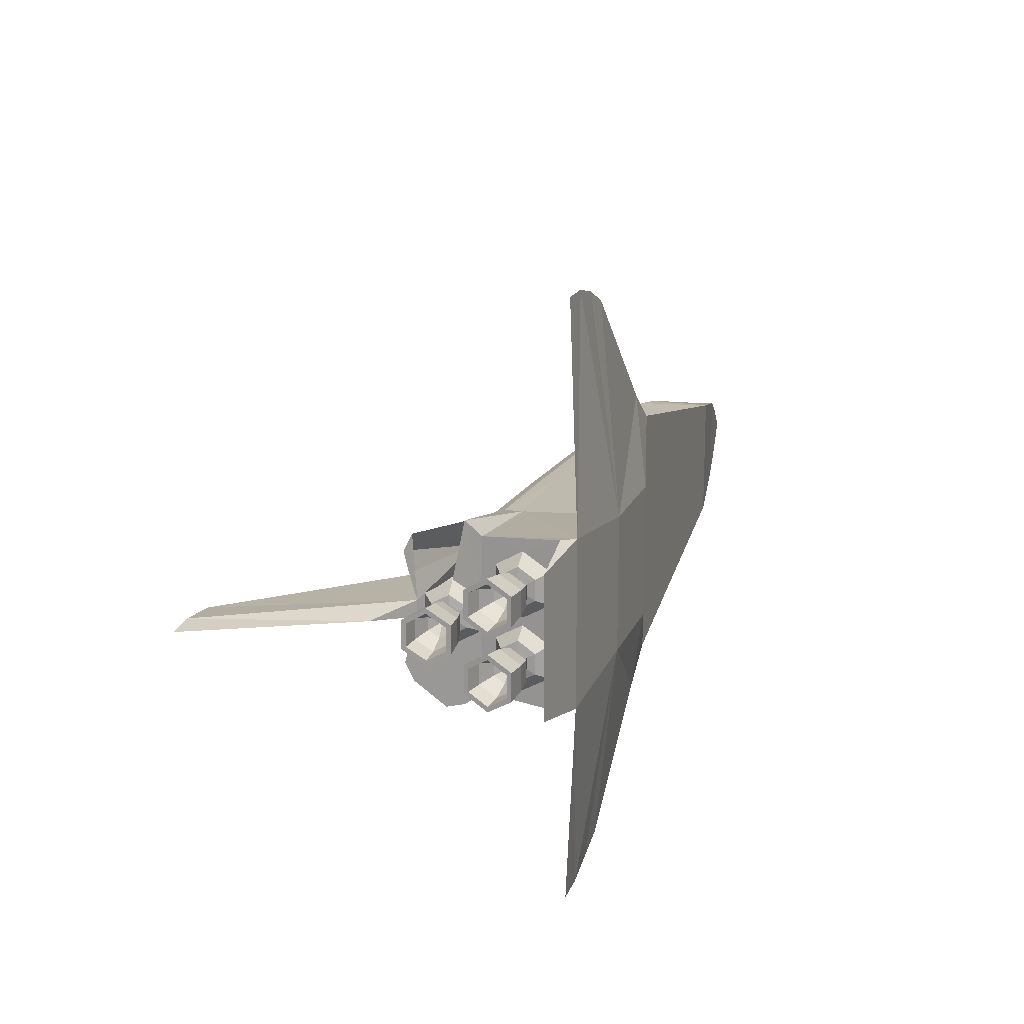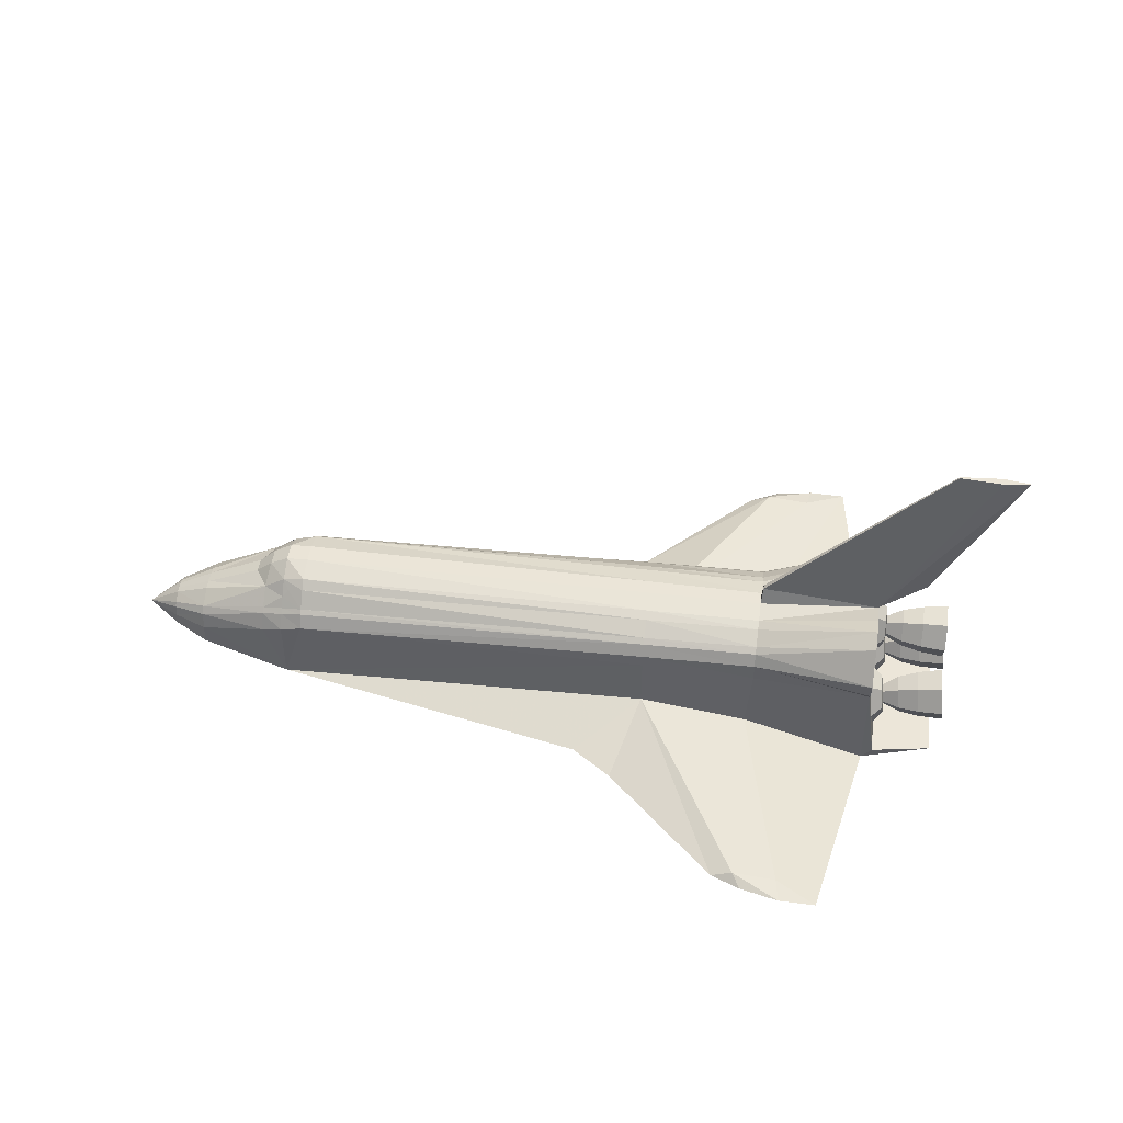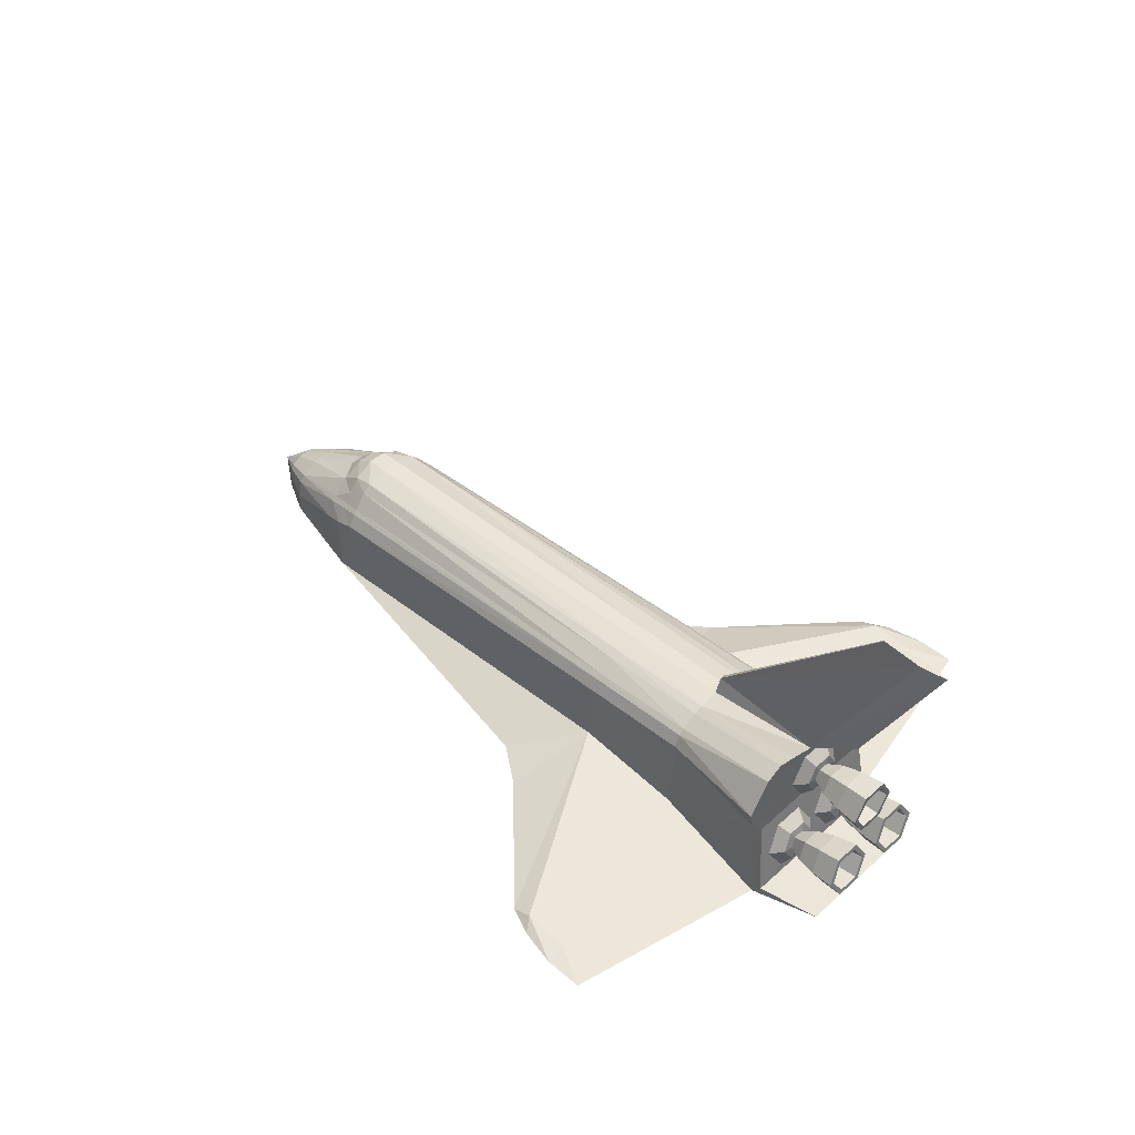
<metadata>
{"format":"obj","ext":"obj","renderer":"f3d","projection":"perspective","resolution":1024,"background":"white","views":[{"elev":16.2,"azim":107.6,"up":"+Y"},{"elev":45.9,"azim":7.9,"up":"+Z"},{"elev":44.2,"azim":43.8,"up":"+Z"}]}
</metadata>
<code>
v 5.906 -0.7582 -0.6997
v 6.299 -0.3451 -0.6835
v 6.299 -0.7804 -0.6835
v 3.07 -0.8665 0.7307
v 1.209 -0.6215 0.8547
v 1.209 -0.8752 0.686
v -4.649 -1.04 0.2095
v -4.999 -0.8703 0.3474
v -5 -1.013 0.09453
v 4.998 -0.1309 1.193
v 5 -1.149 1.26
v 5 -1.51 0.7501
v -6.5 0.523 -0.0488
v -6.5 0.61 -0.1648
v -7.075 0.3546 -0.334
v 5.445 0 0.6369
v 5.597 0.09788 0.4671
v 5.597 0.1957 0.6366
v 6.614 -0.06343 4.157
v 3.093 -0.0408 1.276
v 5 -0.874 1.399
v 5.957 0.2429 -0.3507
v 5.919 0.4028 -0.07639
v 6.203 0.3863 -0.007583
v 6.165 -0.2177 1.013
v 5.774 0.1954 0.9747
v 5.774 -0.1954 0.9747
v 0.1692 1.99 -1.063
v 1.209 1.08 -0.6364
v 0.8402 2.48 -1.05
v 1.209 -1.08 -1.322
v 0.1692 -1.99 -1.063
v -4.999 -0.6817 0.5692
v -5.349 -0.4709 0.5661
v -5.349 -0.7372 0.324
v 5.957 -0.2429 -0.3507
v 5.919 -0.4028 -0.07639
v 5.661 -0.4649 -0.2211
v 5 -0.539 1.315
v 1.209 -1.061 0.2038
v 1.209 -1.054 0.4111
v 1.209 0.4674 0.9223
v 3.07 0.1197 0.9964
v 3.07 0.4491 0.9294
v 5.166 -0.1593 0.9131
v 4.998 0.2523 1.075
v 4.998 -0.2523 1.075
v 5.996 -0.4029 -0.625
v 5.685 -0.367 -0.3889
v 5.708 -0.4649 -0.5568
v 4.998 0.1309 1.193
v 5 1.149 1.26
v 5 0.539 1.315
v 6.163 0.1765 0.33
v 6.163 -0.1764 0.33
v 6.164 -0.2176 0.2586
v 5.171 1.31 -1.056
v 6.13 1.1 -1.107
v 5 1.303 -1.26
v -4.65 0.6526 0.7536
v -4.65 0.5147 0.8851
v 1.209 0.6215 0.8547
v 5.296 0.6492 -0.5947
v 5.296 0.4763 -0.5947
v 5.295 0.4035 -0.722
v 5.165 0.1593 0.3615
v 5.165 -0.1592 0.3615
v 4.997 -0.2523 0.2006
v -5.349 0.8142 0.2471
v -5.349 0.9384 -0.03018
v 5.812 0.3674 -0.0294
v 5.812 0.7581 -0.02939
v 5.497 0.7164 -0.1466
v 6.246 0.2098 -0.3103
v 6.194 0.3451 0.06319
v 6.247 0.1274 -0.3102
v 5 1.21 0.1731
v 5 -1.21 0.1731
v 5.03 -0.3104 -0.03939
v 5.275 0.3898 -0.4463
v 5.219 0.4035 -0.1757
v 5.257 0.2443 -0.4489
v -4.999 0.8703 0.3474
v 5.873 -0.1599 0.9131
v 5.873 0.1599 0.9131
v 6.164 0.1765 0.9413
v -4.999 -0.8023 0.4161
v 5.091 -1.067 -0.4722
v 5.152 -0.8151 -0.905
v 5.295 -0.722 -0.722
v -5 0.1607 0.9807
v -4.65 -0.1607 0.9945
v -4.65 0.1607 0.9945
v 6.164 -0.3529 0.6357
v 6.165 -0.4353 0.6357
v 3.07 -0.6048 0.8725
v 1.209 -0.4674 0.9223
v 5.773 -0.3908 0.6363
v 5.772 -0.1954 0.2979
v 6.299 0.7804 -0.6835
v 6.299 0.3451 -0.6835
v 5.906 0.3674 -0.6997
v 0.8402 -2.48 -1.05
v 1.209 -1.08 -0.6364
v 5.091 0.05811 -0.4722
v 5.03 0.3104 -0.03939
v 1.209 1.08 -1.322
v 2.983 1.08 -1.352
v 2.983 -1.08 -1.352
v 5.219 -0.722 -0.1757
v 5.219 -0.4035 -0.1757
v 5 -1.303 -1.26
v 3.804 -4.682 -0.939
v 5.296 -0.6492 -0.5947
v 5.296 -0.4763 -0.5947
v 5.571 -0.4092 -0.6736
v 5.597 -0.1957 0.6366
v 5.598 -0.09787 0.8061
v 3.18 4.55 -0.9219
v 3.038 4.334 -0.8113
v 3.804 4.682 -0.939
v -5 1 -0.944
v -5 -1 -0.944
v 5.152 0.3105 -0.905
v 5.091 -0.05811 -0.4722
v 5.152 -0.3105 -0.905
v 5.184 0.08647 0.7871
v 5.184 0.173 0.6373
v 5.166 0.3185 0.6373
v 5.171 -1.31 -1.056
v 5.873 -0.3198 0.6361
v 6.246 -0.9157 -0.3103
v 6.288 -0.7392 -0.613
v 5.996 -0.7227 -0.625
v 1.209 0.8752 0.686
v 1.209 0.9581 0.6104
v -4.649 0.9223 0.4323
v 6.288 0.7392 -0.613
v 5.661 -0.6606 -0.2211
v -7.075 -0.3546 -0.334
v -6.5 -0.523 -0.0488
v -7.075 -0.3041 -0.2644
v 5.534 0.87 -0.41
v 5.275 0.7357 -0.4463
v 2.7 -4.334 -0.9479
v 2.983 -1.08 -0.8806
v 5.534 -0.5628 -0.4101
v 5 -1.428 0.4421
v 1.209 -0.1302 0.9961
v -6.5 0.694 -0.7485
v 5.275 -0.7357 -0.4463
v 5.255 -0.6492 -0.298
v -7.075 -0.1395 -0.1694
v -6.5 -0.09882 0.1334
v -7.075 -0.05745 -0.1551
v 3.07 1.054 0.1633
v -5 -0.4912 0.8052
v 5.446 0.1536 0.9029
v 5.446 -0.1536 0.9029
v 6.247 -0.1274 -0.3102
v 6.246 -0.2098 -0.3103
v 5 0.874 1.399
v 1.209 0.1302 0.9961
v -7.075 -0.4034 -0.6843
v -7.65 0 -0.62
v -7.075 0.4034 -0.6843
v 5.03 -0.8151 -0.03938
v 5.184 -0.08648 0.7871
v 5.598 0.09786 0.8061
v 5.873 0.3198 0.6362
v 6.194 -0.3451 0.06319
v 6.203 -0.3863 -0.007583
v -5.349 0.4709 0.5661
v -5.349 0.7372 0.324
v 5.534 0.2555 -0.4101
v 5.497 0.4091 -0.1466
v 5.255 0.4763 -0.298
v -5 1.013 0.09453
v 3.038 -4.334 -0.8113
v 6.203 -0.7392 -0.007574
v 5.957 -0.8826 -0.3507
v 5.534 -0.2555 -0.4101
v 5.859 -0.172 -0.3645
v 5.685 -0.7585 -0.3889
v 5.661 0.6606 -0.2211
v 5.957 0.8826 -0.3507
v 5.919 0.7227 -0.07639
v -4.999 0.8023 0.4161
v 5.812 -0.7581 -0.02939
v 5.859 -0.9535 -0.3645
v 6.247 -0.9981 -0.3101
v -4.907 -0.6202 0.6865
v 3.07 -0.4491 0.9294
v 5.445 0.3072 0.6369
v 5.534 -0.87 -0.41
v -7.075 0.3041 -0.2644
v -6.5 -0.24 0.1096
v 5.255 -0.4763 -0.298
v -4.649 0.8604 0.497
v -6.5 0.24 0.1096
v 3.07 0.959 0.6503
v 3.07 0.8665 0.7307
v 5.275 -0.3898 -0.4463
v -5 -0.1607 0.9807
v -5.3 -0.1479 0.811
v -4.907 0.6202 0.6865
v 1.209 -0.9581 0.6104
v -6.5 -0.61 -0.1648
v -5.349 -0.8142 0.2471
v 5.534 0.5628 -0.4101
v 5.708 0.4649 -0.5568
v 5.708 0.6606 -0.5568
v -5.3 0.1479 0.811
v -7.075 -0.393 -0.4952
v 4.998 -0.5046 0.6376
v 3.07 0.6048 0.8725
v 3.07 -1.054 0.1633
v 3.07 -1.054 0.4499
v 5.859 0.172 -0.3645
v 5.445 -0.3072 0.6369
v 5.184 -0.173 0.6373
v -6.5 0.09882 0.1334
v -7.075 0.05745 -0.1551
v 1.209 1.061 0.2038
v 2.983 1.08 -0.8806
v 5.184 -0.08646 0.4875
v 5.166 -0.3185 0.6373
v -6.5 -0.676 -0.4335
v -6.5 -0.694 -0.7485
v -4.65 -0.6526 0.7536
v 5.03 0.8151 -0.03938
v 5.091 1.067 -0.4722
v 3.07 -0.959 0.6503
v 6.13 -1.1 -1.107
v 5.257 -0.2443 -0.4489
v 5.295 -0.4035 -0.722
v 5.255 0.6492 -0.298
v 5.219 0.722 -0.1757
v 5.571 -0.7164 -0.6735
v 5.906 -0.3674 -0.6997
v 4.4 4.682 -0.9529
v 5.445 -0.1536 0.3708
v 6.247 0.9981 -0.3101
v 5.906 0.7582 -0.6997
v 5.859 0.9535 -0.3645
v 6.194 0.7804 0.0632
v 5.295 0.722 -0.722
v 5.257 -0.8812 -0.4489
v 5.257 0.8812 -0.4489
v -4.649 -0.8604 0.497
v 4.997 0.2524 0.2006
v 5 1.428 0.4421
v 6.203 0.7392 -0.007574
v -4.65 -0.5147 0.8851
v 5.708 -0.6606 -0.5568
v 5.597 -0.09785 0.4671
v 5.872 -0.1599 0.3591
v 5.497 -0.4091 -0.1466
v 5.812 -0.3674 -0.0294
v 5.772 0.1954 0.2979
v 6.288 -0.3863 -0.613
v 5.872 0.1599 0.3592
v -5.568 -0.1192 0.5687
v 5.497 -0.7164 -0.1466
v -4.649 1.04 0.2095
v 5.996 0.4029 -0.625
v 3.739 4.334 -0.877
v 6.165 0.4353 0.6357
v 6.165 0.2177 1.013
v 6.164 0.3529 0.6357
v 3.07 -0.1197 0.9964
v 5.773 0.3908 0.6363
v 4.998 0.5046 0.6376
v 5.759 0 1.665
v 6.614 0.06343 4.157
v 7.044 0 4.157
v 5.685 0.7585 -0.3889
v 5.996 0.7227 -0.625
v -6.5 0.676 -0.4335
v -5.349 -0.9384 -0.03018
v 5.184 0.08649 0.4875
v 4.4 -4.682 -0.9529
v -7.075 0.1395 -0.1694
v 6.246 0.9157 -0.3103
v 3.093 0.0408 1.276
v 5.942 0.01202 4.157
v -5 0.4912 0.8052
v -4.999 0.6817 0.5692
v 6.288 0.3863 -0.613
v 5.919 -0.7227 -0.07639
v 5.942 -0.01202 4.157
v 5.166 0.1592 0.9132
v -4.649 -0.9223 0.4323
v 5.685 0.367 -0.3889
v 1.209 1.054 0.4111
v 3.07 1.054 0.4499
v -7.075 0.393 -0.4952
v 5.445 0.1536 0.3708
v 6.164 -0.1765 0.9413
v 2.7 4.334 -0.9479
v 3.18 -4.55 -0.9219
v 5.571 0.4092 -0.6736
v 6.164 0.2177 0.2587
v 6.194 -0.7804 0.0632
v 5.152 0.8151 -0.905
v -5.568 0.1192 0.5687
v 5.571 0.7164 -0.6735
v 3.739 -4.334 -0.877
v 5.661 0.4649 -0.2211
f 1 2 3
f 4 5 6
f 7 8 9
f 10 11 12
f 13 14 15
f 16 17 18
f 19 20 10
f 21 4 11
f 22 23 24
f 25 26 27
f 28 29 30
f 31 32 28
f 33 34 35
f 36 37 38
f 39 21 11
f 7 40 41
f 42 43 44
f 45 46 47
f 48 49 50
f 51 52 53
f 54 55 56
f 57 58 59
f 60 61 62
f 63 64 65
f 66 67 68
f 14 69 70
f 71 72 73
f 74 75 76
f 77 78 79
f 80 81 82
f 70 69 83
f 84 85 86
f 33 35 87
f 88 89 90
f 91 92 93
f 64 80 82
f 94 25 95
f 96 97 5
f 56 98 99
f 100 101 102
f 103 104 32
f 79 105 106
f 107 108 109
f 79 110 111
f 109 112 113
f 114 115 116
f 117 118 84
f 119 120 121
f 122 32 123
f 124 125 126
f 127 128 129
f 130 126 89
f 117 84 131
f 132 133 134
f 135 136 137
f 138 101 100
f 64 82 65
f 37 139 38
f 140 141 142
f 73 143 144
f 145 103 109
f 78 146 112
f 65 105 124
f 12 47 10
f 38 139 147
f 148 78 68
f 130 58 57
f 93 92 149
f 123 150 122
f 110 151 152
f 153 154 155
f 59 156 77
f 33 157 34
f 27 158 159
f 2 160 161
f 52 162 53
f 93 149 163
f 164 165 166
f 167 79 78
f 159 127 168
f 169 18 170
f 160 171 172
f 74 24 75
f 13 173 174
f 175 176 177
f 70 83 178
f 145 179 104
f 180 132 181
f 134 48 50
f 112 59 58
f 116 182 183
f 107 28 30
f 139 184 147
f 122 28 32
f 185 186 187
f 69 174 188
f 189 190 191
f 33 192 157
f 21 193 96
f 26 194 158
f 152 151 195
f 13 15 196
f 34 197 141
f 57 59 77
f 169 170 85
f 111 152 198
f 199 137 83
f 65 82 105
f 128 66 129
f 200 13 196
f 153 197 154
f 201 202 52
f 115 203 182
f 10 39 11
f 157 204 205
f 206 60 199
f 7 41 207
f 141 208 209
f 136 202 201
f 210 211 212
f 213 205 204
f 143 63 144
f 82 81 106
f 165 164 214
f 148 215 12
f 135 62 216
f 217 41 40
f 207 41 218
f 76 71 219
f 136 135 202
f 148 218 78
f 220 168 221
f 154 222 223
f 16 118 117
f 224 156 225
f 226 221 227
f 123 228 229
f 6 5 230
f 77 231 232
f 219 71 176
f 62 61 42
f 125 79 111
f 233 11 4
f 112 234 130
f 158 128 127
f 190 3 191
f 52 202 216
f 77 79 106
f 21 96 4
f 61 93 163
f 126 235 236
f 109 59 112
f 177 237 238
f 89 236 90
f 239 116 240
f 241 225 59
f 242 220 221
f 111 110 152
f 107 109 31
f 243 244 245
f 118 169 85
f 75 246 72
f 101 76 219
f 63 65 247
f 110 248 151
f 237 144 249
f 250 192 33
f 218 217 78
f 251 77 252
f 23 253 24
f 176 73 237
f 32 104 123
f 157 230 254
f 161 37 36
f 102 219 175
f 184 255 147
f 256 131 257
f 182 258 259
f 260 99 242
f 3 2 261
f 262 55 54
f 222 154 263
f 27 26 158
f 152 195 264
f 17 257 262
f 227 45 47
f 12 218 148
f 265 224 29
f 266 22 74
f 120 267 121
f 86 268 269
f 86 270 268
f 133 48 134
f 10 20 271
f 67 227 215
f 61 163 42
f 264 190 189
f 123 104 40
f 26 272 194
f 251 252 273
f 141 197 153
f 95 25 27
f 9 8 209
f 133 261 48
f 274 275 276
f 277 278 186
f 88 90 248
f 61 91 93
f 279 150 166
f 221 168 45
f 123 280 228
f 157 254 204
f 194 281 128
f 112 282 113
f 157 192 230
f 62 44 216
f 76 75 71
f 203 198 258
f 178 137 265
f 200 196 283
f 186 138 284
f 145 104 103
f 51 285 286
f 203 258 182
f 10 46 51
f 103 32 31
f 61 60 206
f 90 115 114
f 284 138 100
f 173 287 288
f 278 266 289
f 198 264 258
f 163 149 271
f 172 290 37
f 75 72 71
f 2 161 261
f 289 74 76
f 269 272 26
f 248 90 114
f 191 133 132
f 88 167 78
f 286 19 275
f 19 291 20
f 238 249 232
f 9 209 280
f 52 216 162
f 16 117 256
f 121 59 108
f 43 285 51
f 292 129 273
f 24 253 246
f 37 290 139
f 24 246 75
f 108 107 30
f 5 4 96
f 275 19 276
f 91 204 92
f 60 62 135
f 6 230 250
f 181 134 255
f 5 254 230
f 36 38 49
f 123 7 9
f 276 10 274
f 274 51 275
f 87 8 293
f 233 6 207
f 53 162 44
f 97 149 92
f 211 294 22
f 233 4 6
f 175 177 80
f 69 188 83
f 201 295 136
f 266 74 289
f 132 134 181
f 127 129 292
f 201 296 295
f 218 12 233
f 14 297 15
f 134 50 255
f 260 242 298
f 99 98 220
f 78 217 146
f 80 177 81
f 137 136 295
f 299 269 25
f 7 207 293
f 258 189 259
f 285 291 286
f 142 153 165
f 235 111 198
f 108 30 300
f 130 89 88
f 265 29 122
f 109 108 59
f 283 165 223
f 301 179 145
f 29 267 120
f 159 158 127
f 250 293 207
f 244 102 302
f 23 187 253
f 108 300 119
f 97 92 254
f 303 99 260
f 195 239 1
f 237 249 238
f 10 51 274
f 141 209 35
f 34 263 154
f 56 95 98
f 129 66 251
f 81 231 106
f 247 65 124
f 15 165 196
f 78 112 130
f 16 169 118
f 130 234 58
f 129 251 273
f 165 214 140
f 91 61 287
f 214 228 208
f 259 304 171
f 210 277 185
f 249 305 232
f 304 191 132
f 171 304 180
f 104 217 40
f 118 85 84
f 11 233 12
f 29 225 267
f 8 87 35
f 262 257 55
f 200 222 173
f 123 9 280
f 222 306 173
f 16 18 169
f 115 182 116
f 119 121 108
f 180 181 290
f 163 271 43
f 240 160 2
f 72 245 143
f 258 264 189
f 45 292 46
f 61 206 287
f 271 193 10
f 78 77 251
f 1 240 2
f 188 174 288
f 51 286 275
f 257 94 55
f 246 243 245
f 292 273 46
f 270 54 303
f 302 175 80
f 248 114 151
f 280 209 208
f 250 230 192
f 212 266 278
f 269 268 272
f 84 86 299
f 281 67 66
f 5 97 254
f 44 162 216
f 34 154 197
f 249 247 305
f 114 116 239
f 54 56 303
f 211 22 266
f 123 40 7
f 174 69 14
f 179 146 104
f 222 283 223
f 290 184 139
f 185 277 186
f 116 183 240
f 151 114 239
f 78 251 68
f 246 245 72
f 164 229 228
f 122 29 28
f 214 208 140
f 254 92 204
f 236 203 115
f 166 165 297
f 131 84 299
f 156 296 252
f 187 284 253
f 290 181 184
f 245 244 307
f 278 289 138
f 299 86 269
f 31 28 107
f 301 145 109
f 305 57 232
f 8 35 209
f 95 27 98
f 235 198 203
f 253 284 243
f 48 36 49
f 59 225 156
f 123 229 150
f 213 204 91
f 51 44 43
f 164 228 214
f 298 226 281
f 90 236 115
f 143 307 63
f 126 125 235
f 99 220 242
f 25 269 26
f 131 299 94
f 109 113 301
f 298 242 226
f 112 146 308
f 220 159 168
f 210 294 211
f 112 308 282
f 303 56 99
f 193 271 149
f 35 34 141
f 294 309 23
f 302 80 64
f 227 47 215
f 277 212 278
f 210 309 294
f 100 102 244
f 178 265 122
f 205 34 157
f 70 178 122
f 18 17 262
f 16 256 17
f 124 57 305
f 167 248 110
f 121 267 241
f 94 299 25
f 77 232 57
f 51 53 44
f 87 293 250
f 181 255 184
f 22 24 74
f 17 256 257
f 124 105 125
f 193 21 39
f 167 88 248
f 168 292 45
f 125 111 235
f 113 179 301
f 158 194 128
f 82 106 105
f 141 153 142
f 7 293 8
f 256 117 131
f 194 298 281
f 241 267 225
f 161 172 37
f 247 124 305
f 165 140 142
f 30 120 300
f 281 226 67
f 171 180 172
f 240 183 160
f 87 250 33
f 174 173 288
f 103 31 109
f 42 163 43
f 294 23 22
f 213 91 287
f 210 185 309
f 276 19 10
f 279 166 297
f 49 38 147
f 186 278 138
f 170 54 270
f 13 200 173
f 199 83 188
f 285 20 291
f 250 207 6
f 198 152 264
f 77 156 252
f 102 175 302
f 280 208 228
f 3 261 133
f 101 219 102
f 121 241 59
f 221 45 227
f 135 216 202
f 160 172 161
f 170 262 54
f 98 27 159
f 210 212 277
f 191 3 133
f 172 180 290
f 255 50 147
f 112 58 234
f 268 260 272
f 288 206 199
f 222 200 283
f 272 260 298
f 154 223 155
f 177 238 81
f 284 100 243
f 113 308 179
f 190 1 3
f 55 94 95
f 150 279 122
f 268 303 260
f 85 270 86
f 30 29 120
f 62 42 44
f 272 298 194
f 79 125 105
f 219 176 175
f 238 232 231
f 43 20 285
f 18 262 170
f 243 100 244
f 98 159 220
f 168 127 292
f 195 1 190
f 72 143 73
f 207 218 233
f 85 170 270
f 287 206 288
f 244 302 307
f 128 281 66
f 14 279 297
f 130 124 126
f 174 14 13
f 148 68 215
f 242 221 226
f 81 238 231
f 176 237 177
f 217 218 41
f 264 195 190
f 286 291 19
f 179 308 146
f 306 205 213
f 224 225 29
f 183 171 160
f 295 224 265
f 130 88 78
f 89 126 236
f 226 227 67
f 300 120 119
f 289 76 101
f 173 213 287
f 34 205 263
f 309 185 187
f 135 137 199
f 297 165 15
f 282 308 113
f 55 95 56
f 224 295 296
f 77 106 231
f 50 49 147
f 71 73 176
f 222 263 306
f 199 60 135
f 223 165 155
f 306 263 205
f 79 167 110
f 144 63 247
f 144 247 249
f 12 215 47
f 178 83 137
f 212 211 266
f 304 132 180
f 253 243 246
f 43 271 20
f 138 289 101
f 245 307 143
f 288 199 188
f 67 215 68
f 165 153 155
f 187 186 284
f 261 36 48
f 104 146 217
f 137 295 265
f 229 164 166
f 73 144 237
f 236 235 203
f 183 259 171
f 307 64 63
f 279 70 122
f 307 302 64
f 259 189 304
f 151 239 195
f 66 68 251
f 10 47 46
f 306 213 173
f 309 187 23
f 193 39 10
f 193 149 97
f 130 57 124
f 224 296 156
f 257 131 94
f 189 191 304
f 96 193 97
f 261 161 36
f 229 166 150
f 239 240 1
f 140 208 141
f 14 70 279
f 182 259 183
f 270 303 268
f 196 165 283

</code>
